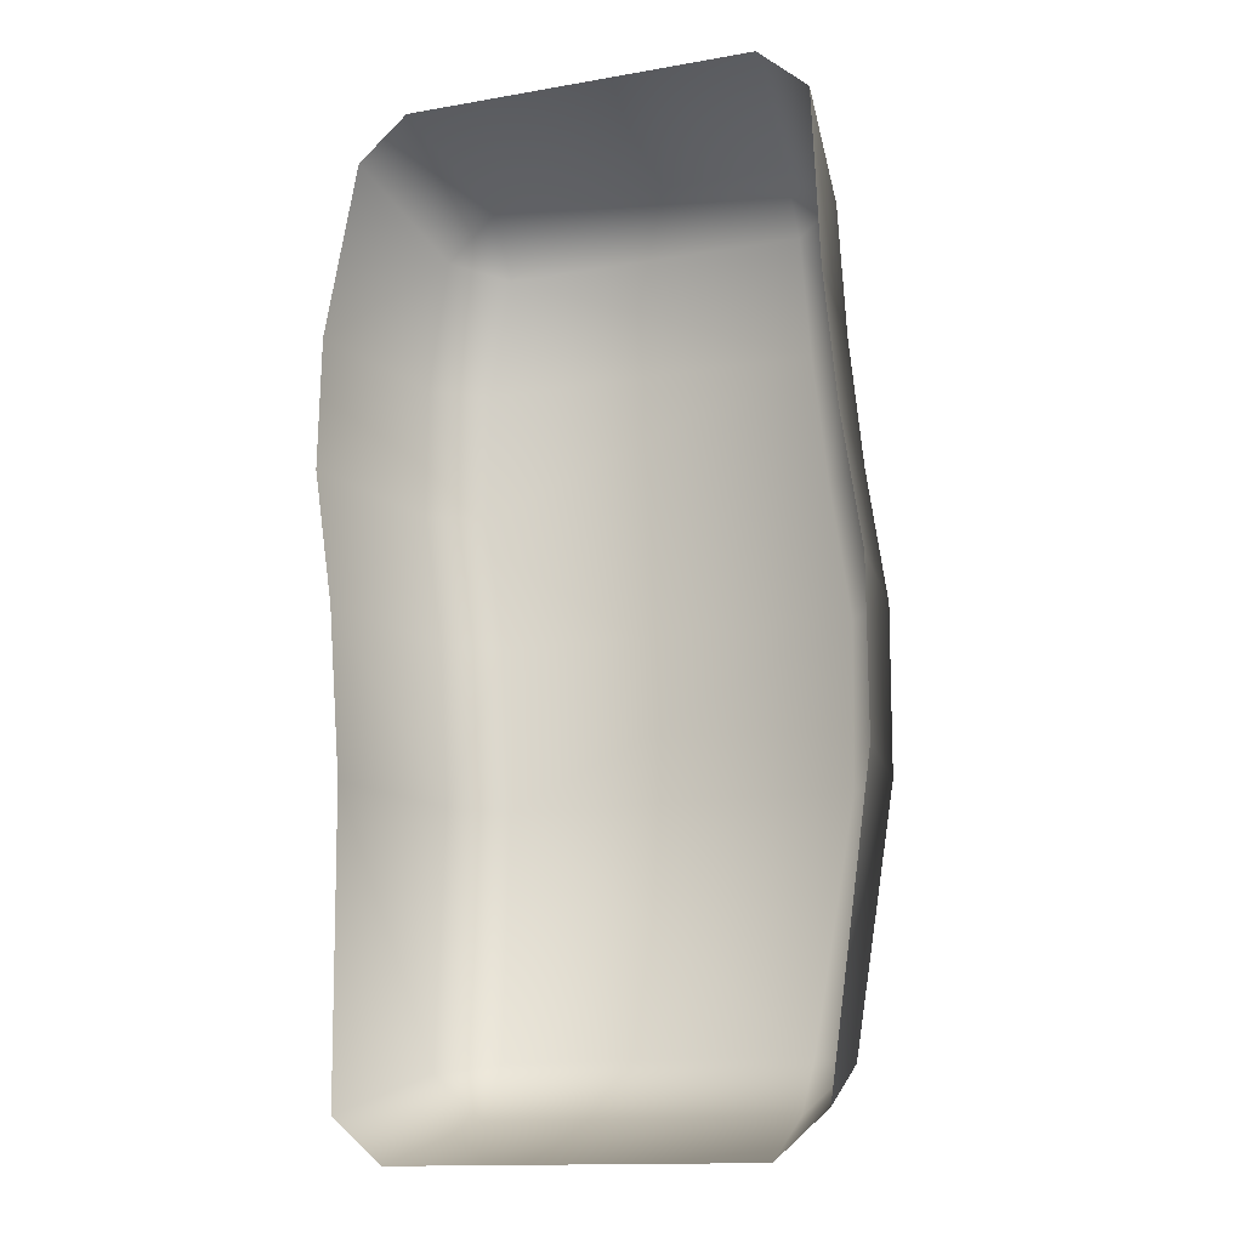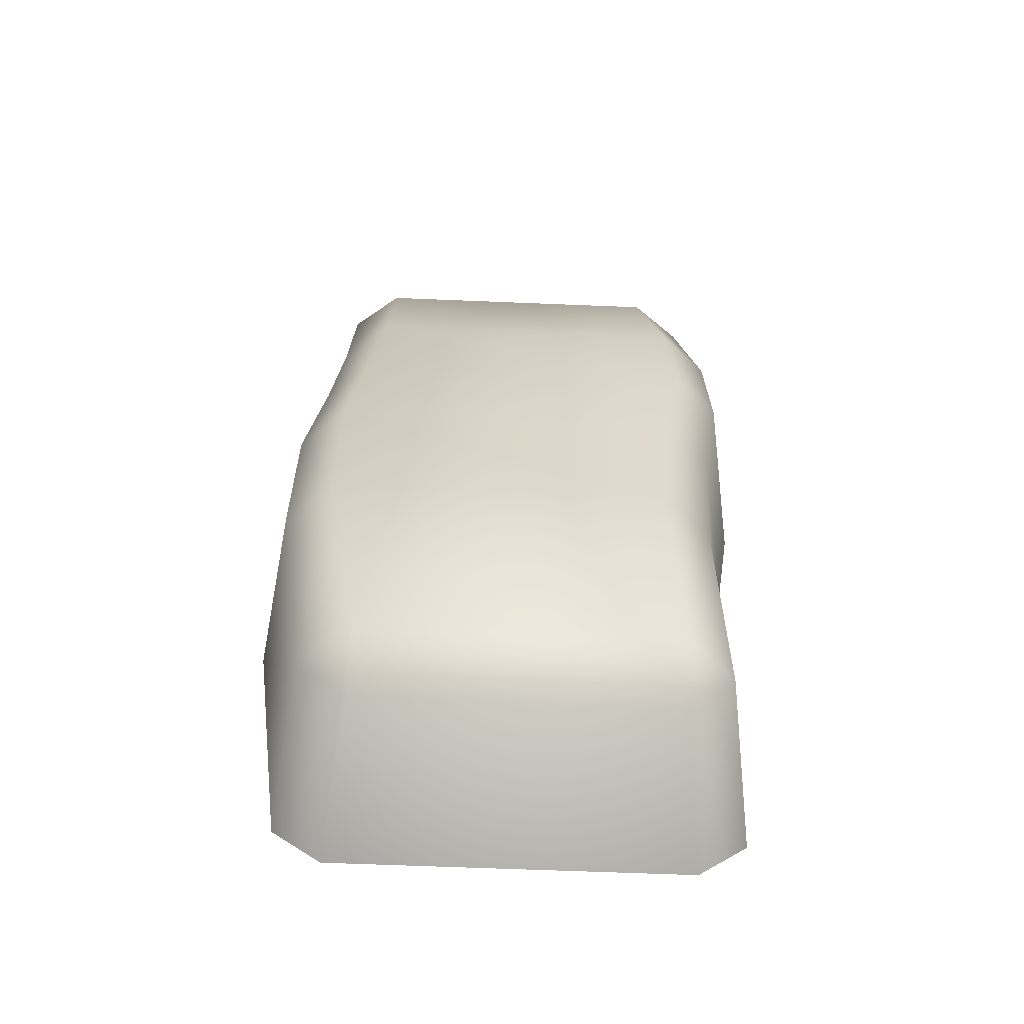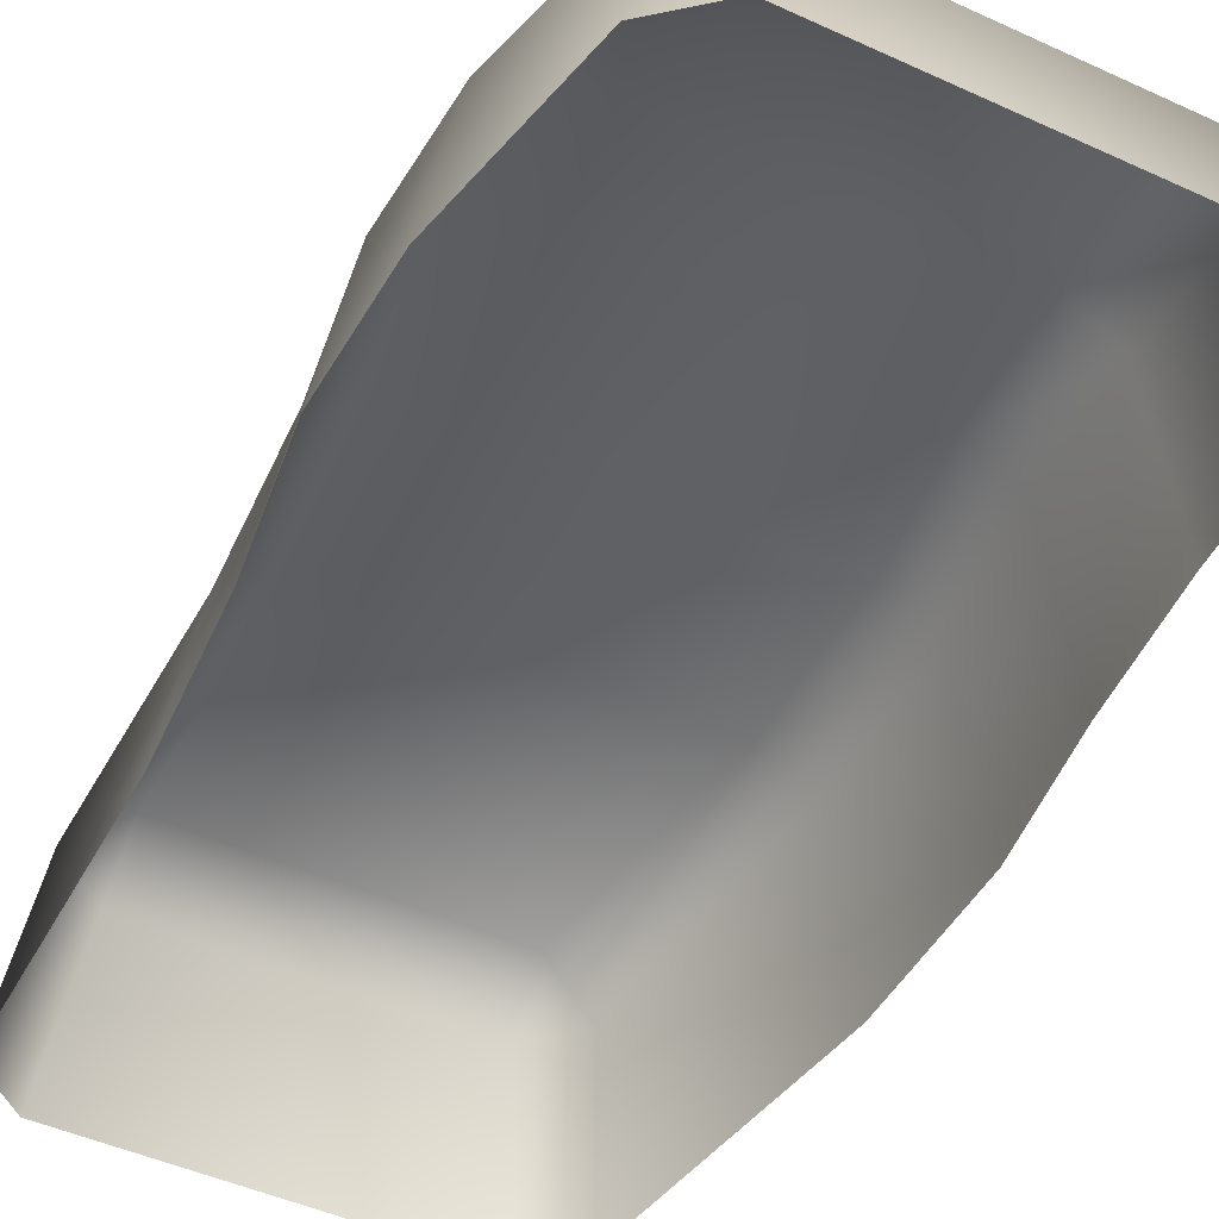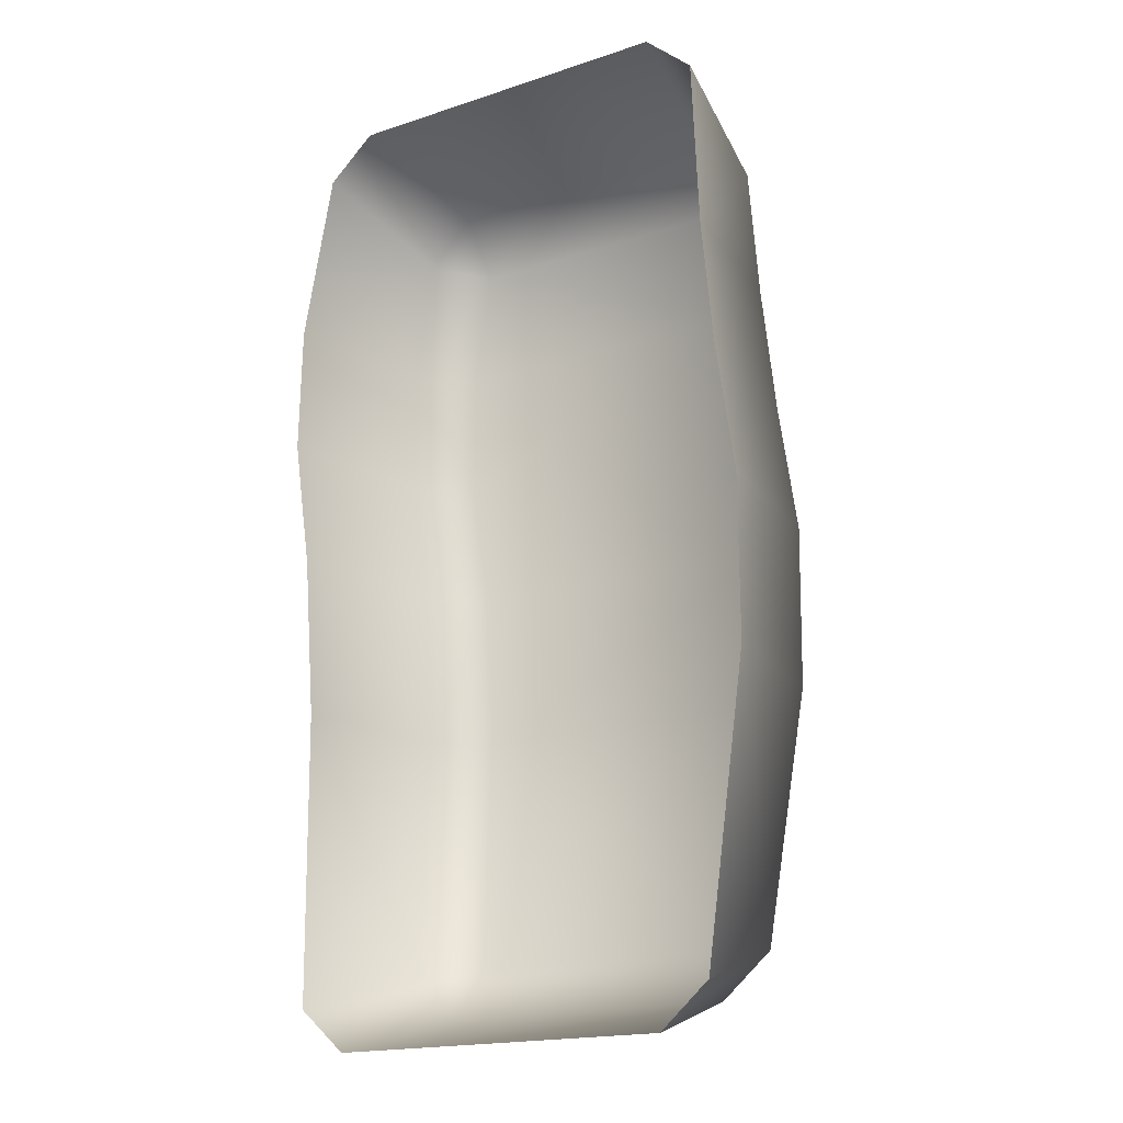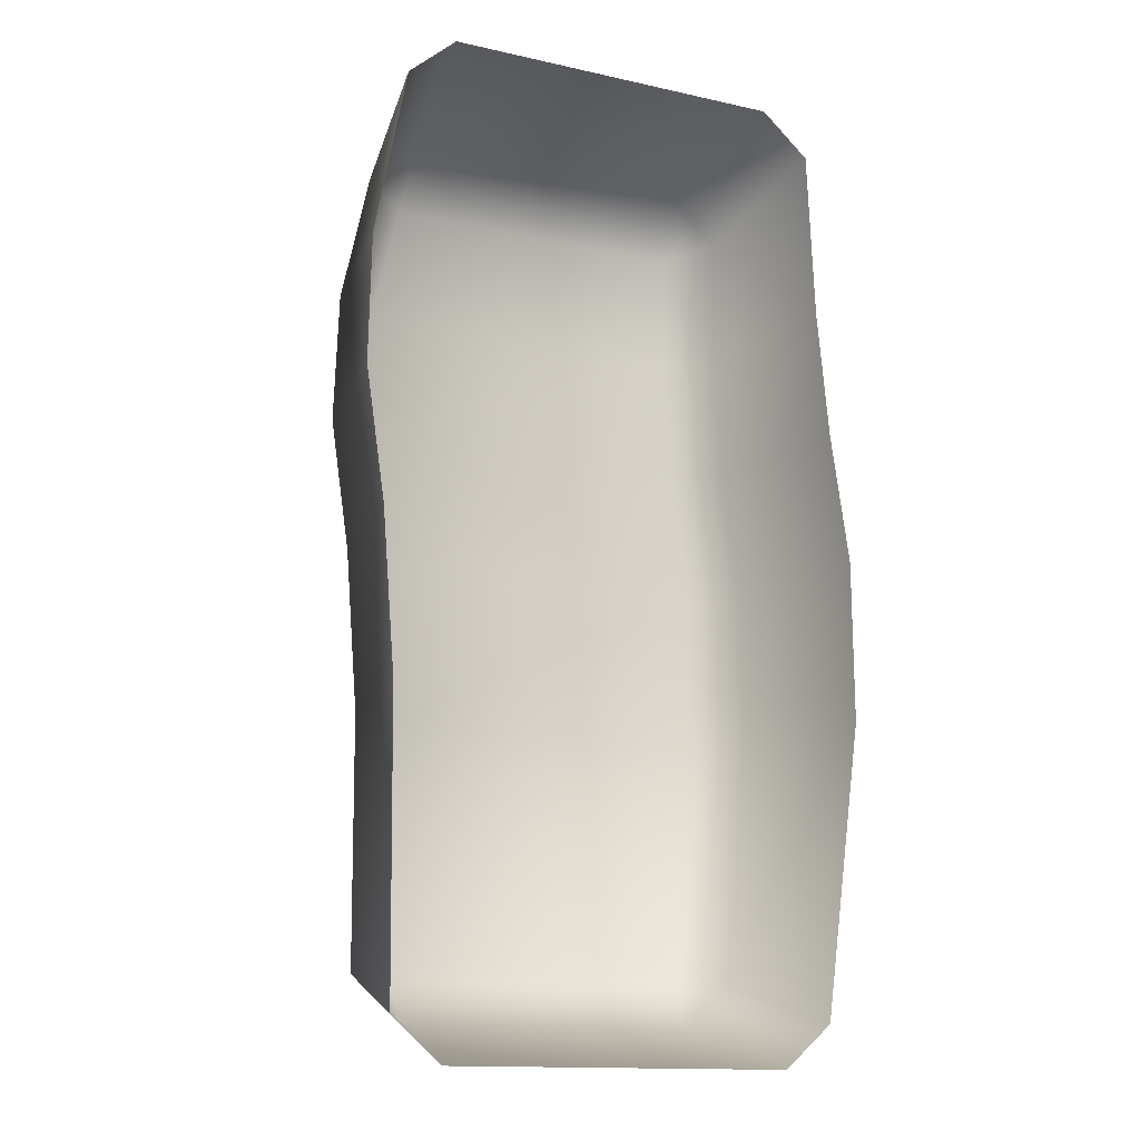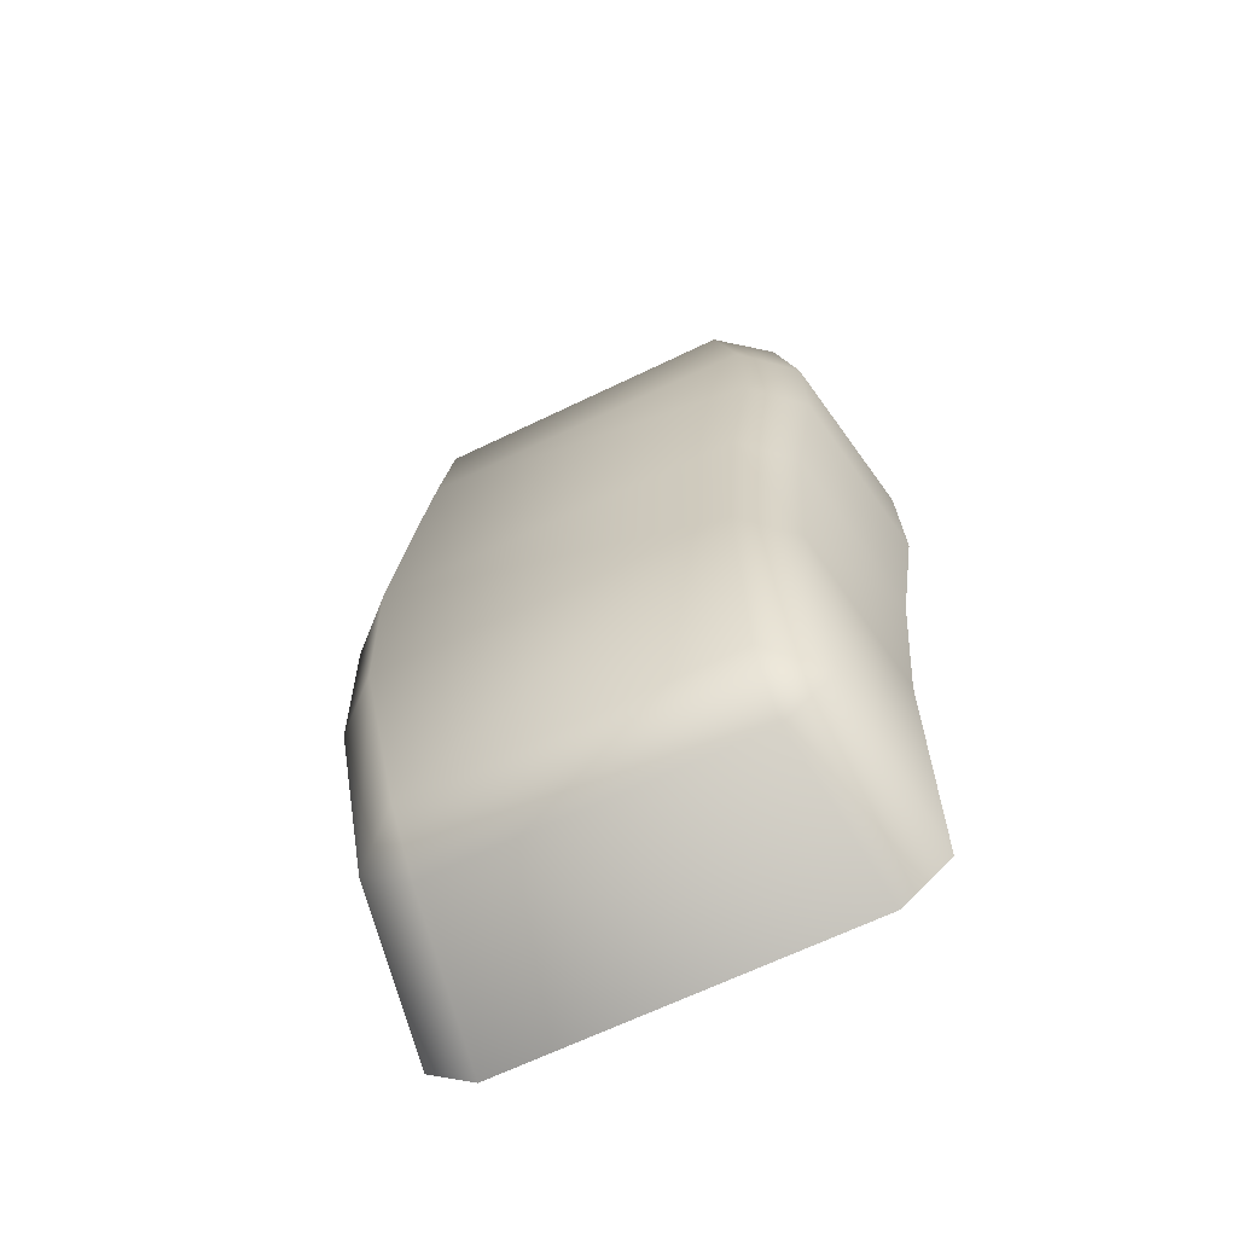
<metadata>
{"format":"obj","ext":"obj","renderer":"f3d","projection":"perspective","resolution":1024,"background":"white","views":[{"elev":-14.1,"azim":21.1,"up":"+Z"},{"elev":-61.6,"azim":177.6,"up":"+Z"},{"elev":-46.6,"azim":-27.6,"up":"+Y"},{"elev":-18.0,"azim":32.8,"up":"+Z"},{"elev":-14.2,"azim":-26.0,"up":"+Z"},{"elev":-66.5,"azim":-154.2,"up":"+Z"}]}
</metadata>
<code>
o Brick_3_2
v 0.05356 0 -0.1595
v 0.06874 0 -0.1463
v 0.0621 0.0484 -0.1329
v 0.04674 0.04796 -0.1464
v 0.04677 0.06153 -0.1296
v 0.06874 0 0.127
v 0.05356 0 0.1402
v 0.04677 0.06153 0.1102
v 0.04674 0.04796 0.127
v 0.0621 0.0484 0.1135
v -0.06874 0 -0.1463
v -0.05356 0 -0.1595
v -0.04677 0.06153 -0.1296
v -0.04674 0.04796 -0.1464
v -0.0621 0.0484 -0.1329
v -0.05356 0 0.1402
v -0.06874 0 0.127
v -0.04677 0.06153 0.1102
v -0.0621 0.0484 0.1135
v -0.04674 0.04796 0.127
v 0.07485 0 0.03434
v 0.07106 -0 0.07402
v 0.06332 0.05253 0.07392
v 0.06687 0.0546 0.03424
v 0.05259 0.06744 0.03452
v 0.04865 0.06535 0.07416
v -0.07873 0 0.07408
v -0.07957 -0 0.03434
v -0.0706 0.0533 0.03424
v -0.06971 0.05166 0.07393
v -0.0547 0.06468 0.07417
v -0.05613 0.06641 0.03452
v 0.08107 0 -0.05613
v 0.08082 0 -0.006228
v 0.07282 0.0546 -0.006126
v 0.07297 0.05308 -0.05599
v 0.05832 0.06595 -0.05627
v 0.05859 0.06744 -0.006407
v -0.0736 -0 -0.006222
v -0.06967 -0 -0.05612
v -0.06125 0.0521 -0.05602
v -0.06465 0.0533 -0.006121
v -0.05013 0.06641 -0.006404
v -0.04655 0.06517 -0.05629
f 3 4 5
f 8 9 10
f 13 14 15
f 18 19 20
f 7 9 20 16
f 26 31 18 8
f 27 17 19 30
f 21 24 23 22
f 25 38 43 32
f 12 14 4 1
f 38 25 24 35
f 6 10 9 7
f 19 18 31 30
f 5 13 44 37
f 39 42 41 40
f 3 5 37 36
f 41 44 13 15
f 20 19 17 16
f 35 36 37 38
f 23 26 8 10
f 33 2 3 36
f 10 6 22 23
f 32 43 42 29
f 2 1 4 3
f 34 33 36 35
f 11 15 14 12
f 38 37 44 43
f 43 44 41 42
f 15 11 40 41
f 32 29 30 31
f 32 31 26 25
f 25 26 23 24
f 35 24 21 34
f 28 27 30 29
f 29 42 39 28
f 20 9 8 18
f 14 13 5 4

</code>
